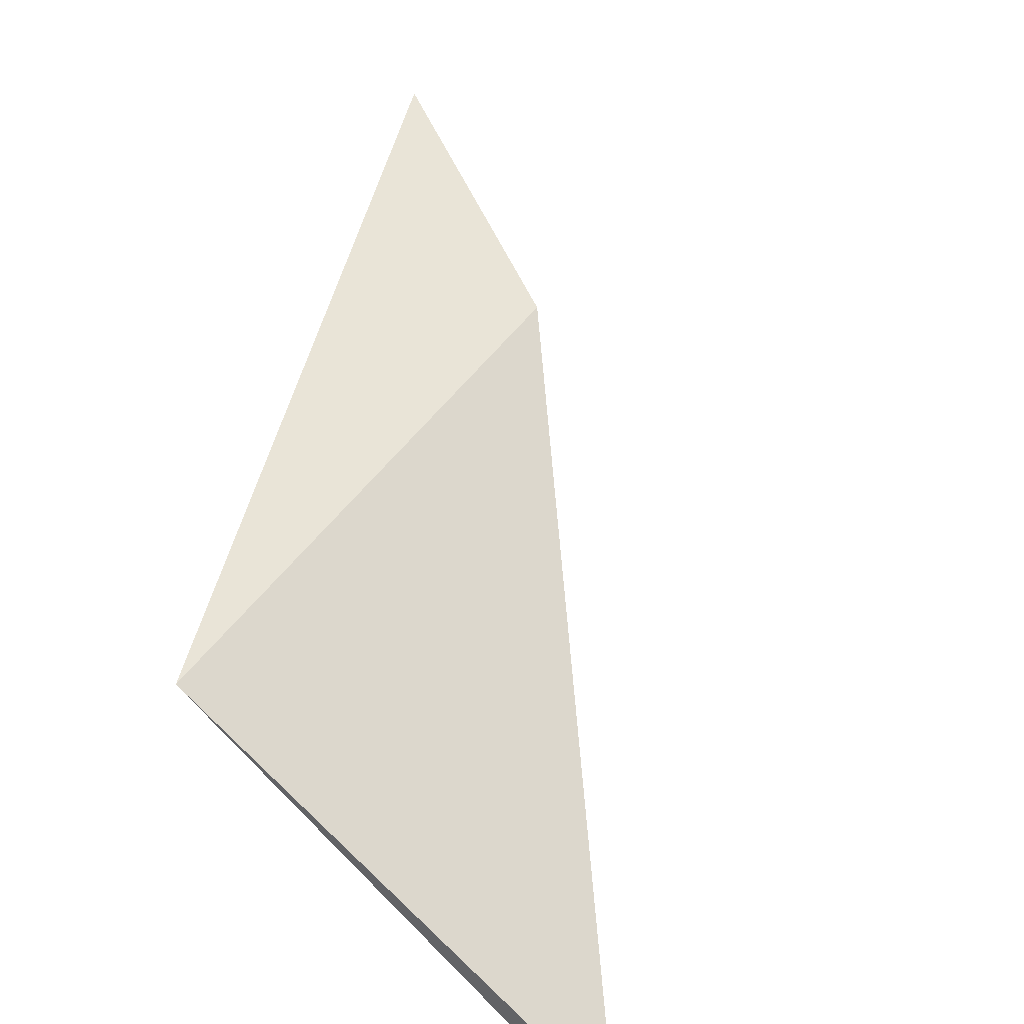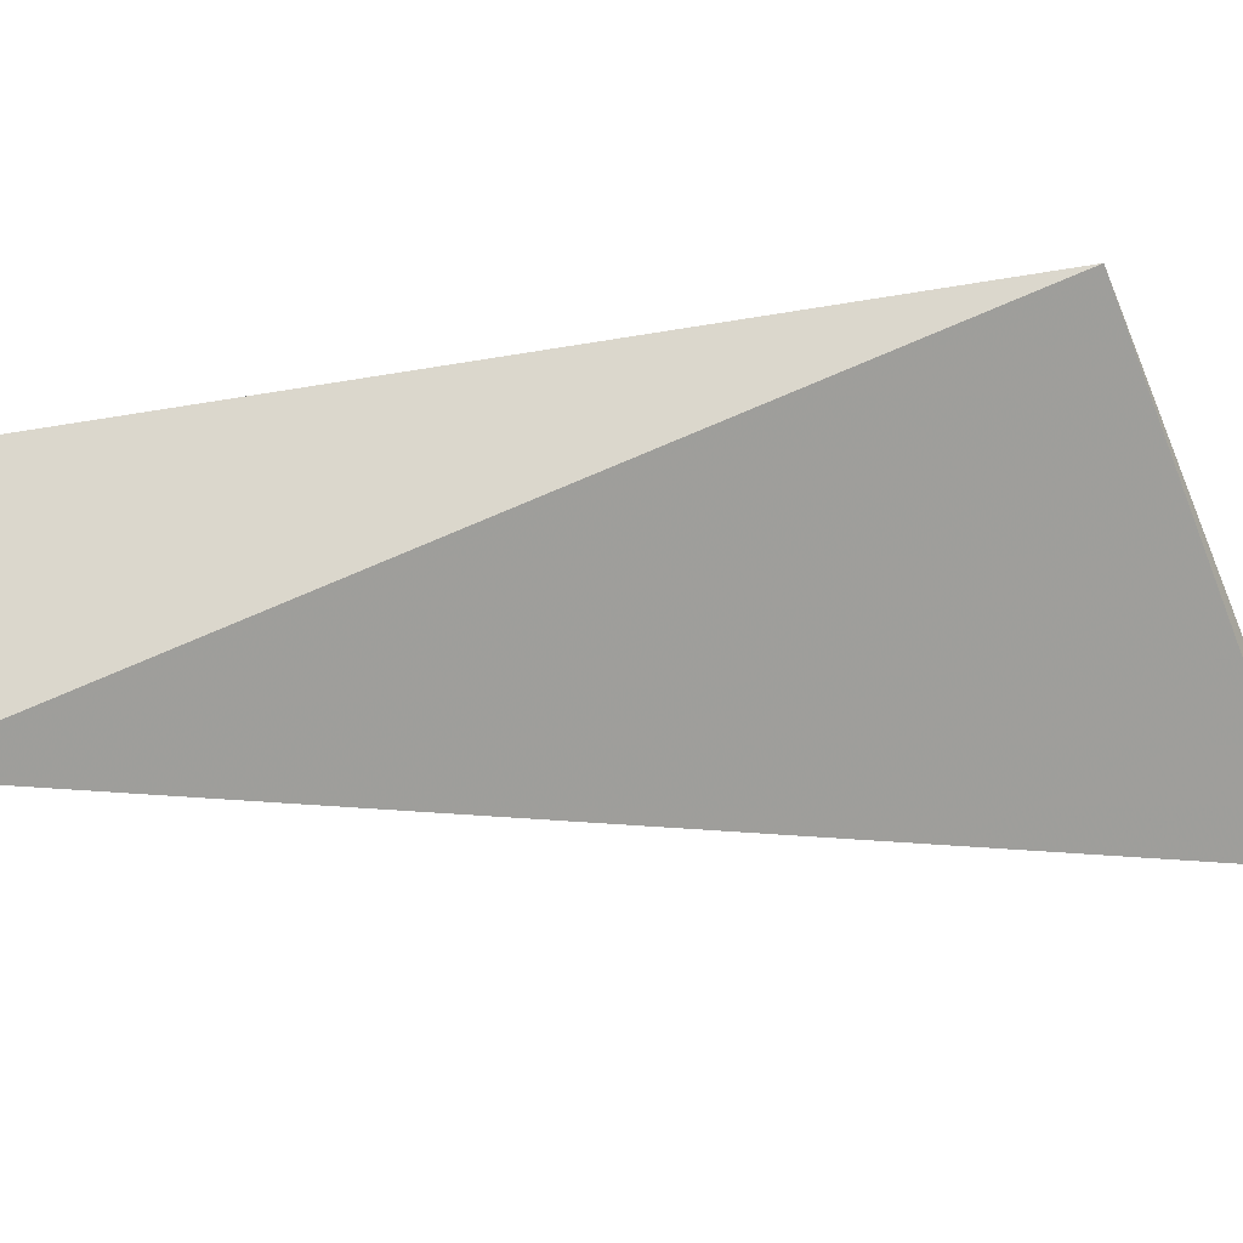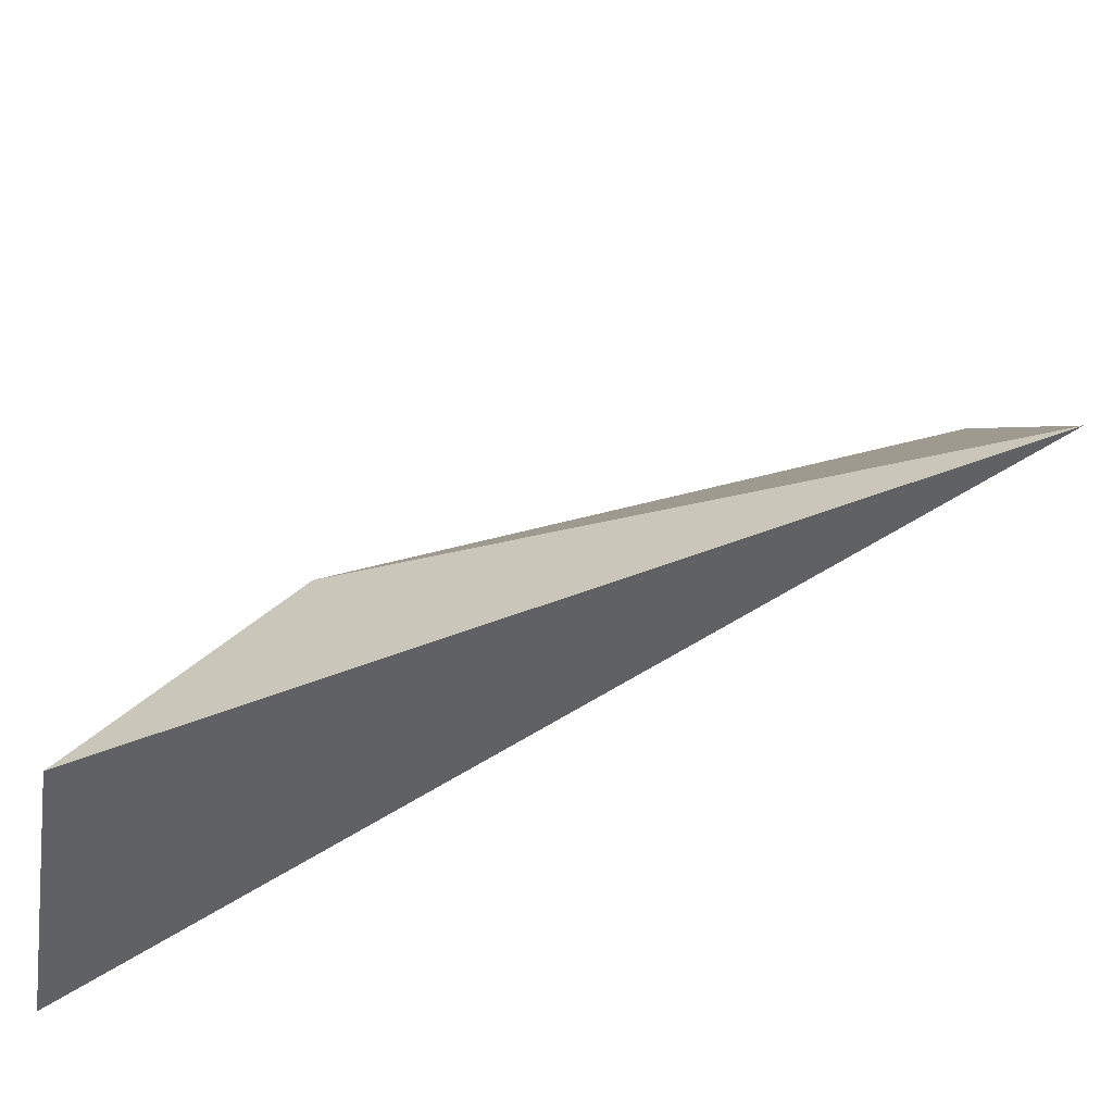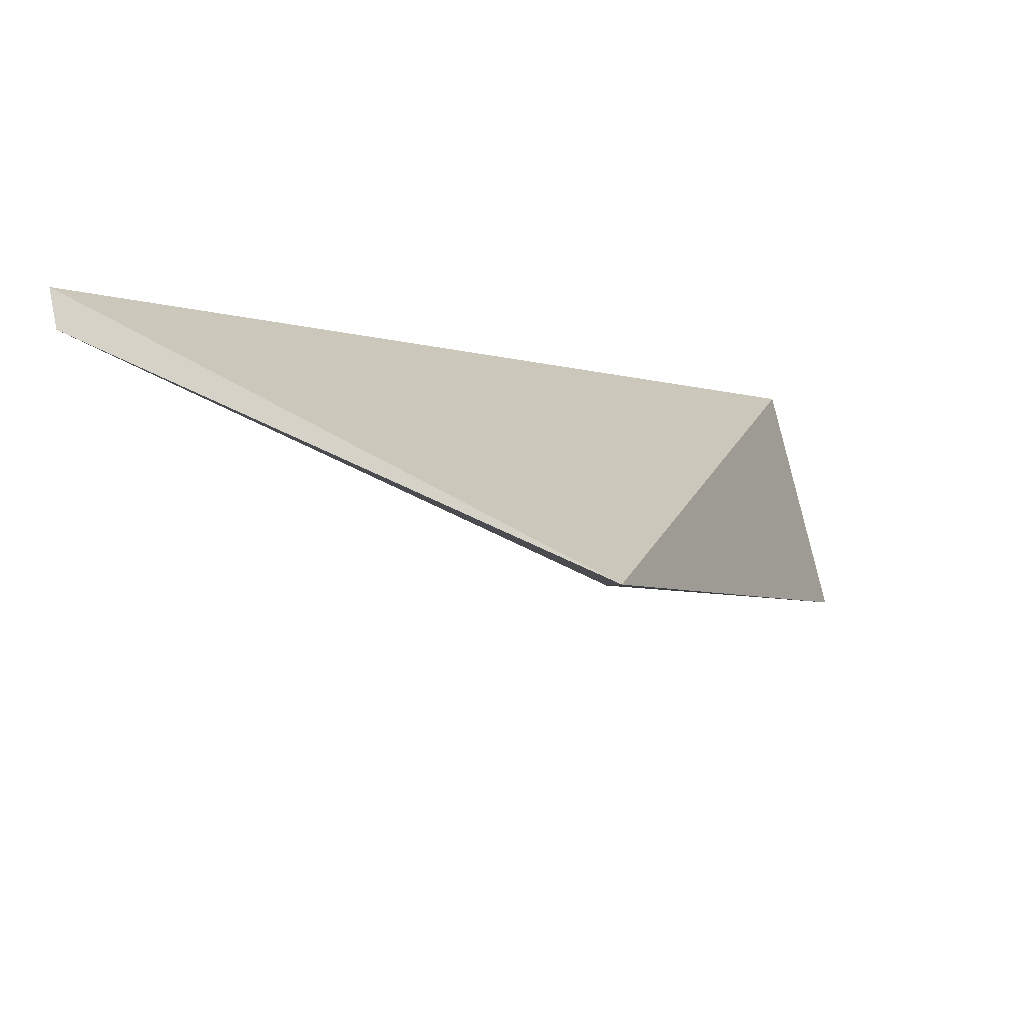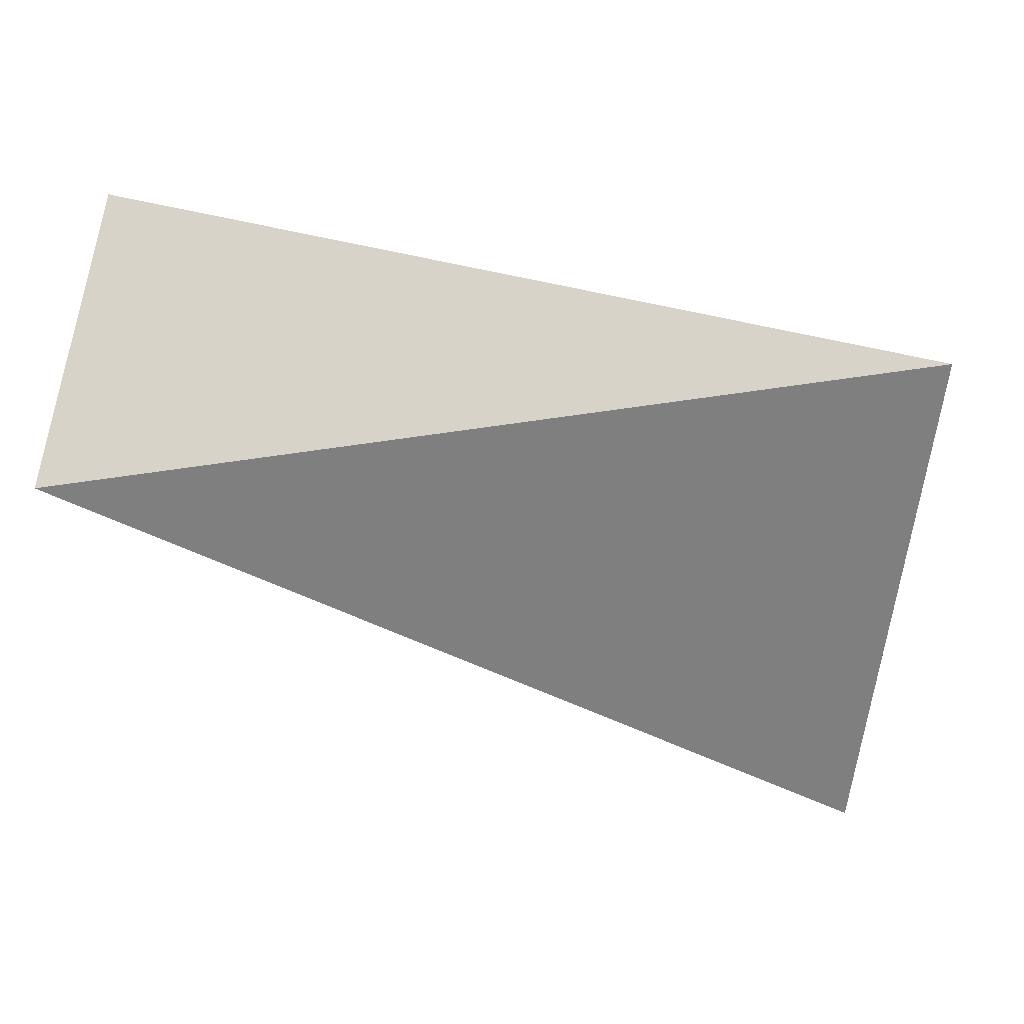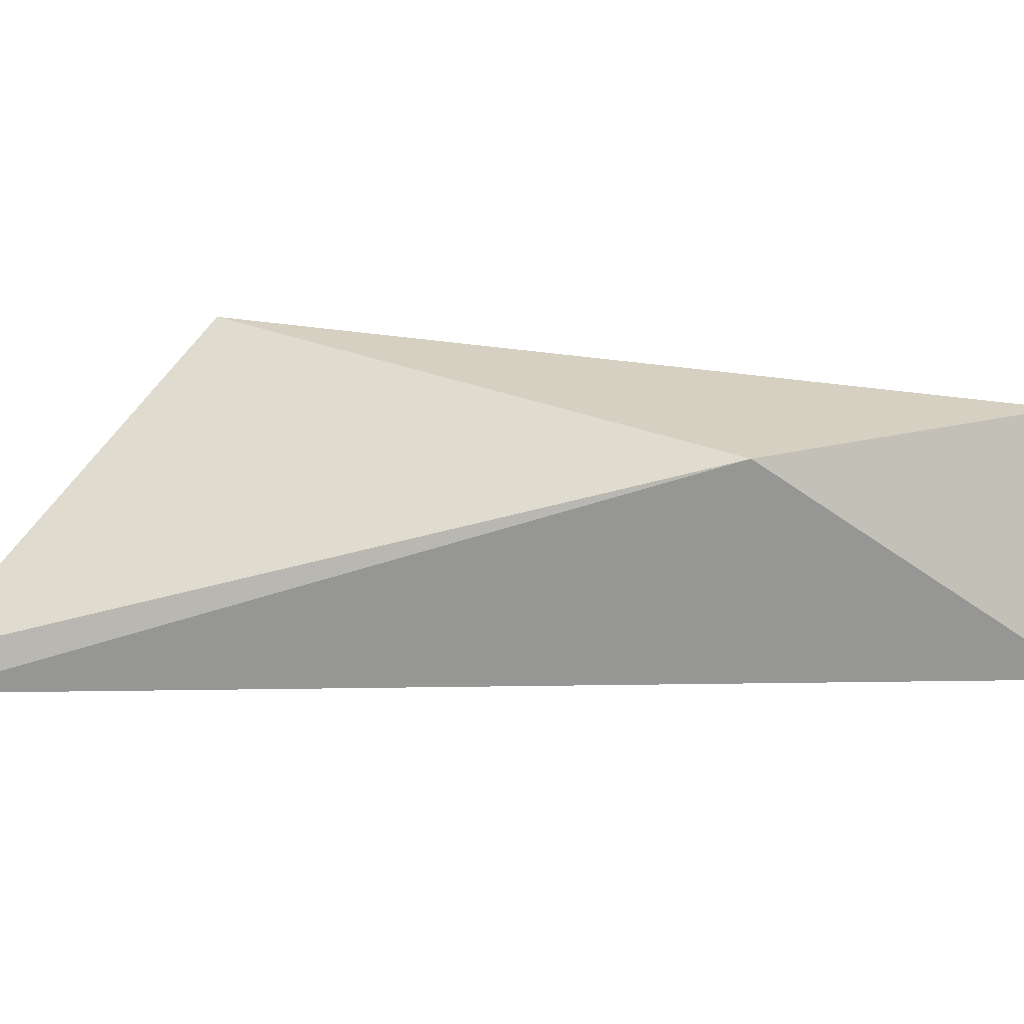
<metadata>
{"format":"obj","ext":"obj","renderer":"f3d","projection":"perspective","resolution":1024,"background":"white","views":[{"elev":47.5,"azim":30.8,"up":"+Y"},{"elev":-24.1,"azim":-60.9,"up":"+Y"},{"elev":38.6,"azim":-92.3,"up":"+Y"},{"elev":77.6,"azim":168.7,"up":"+Z"},{"elev":-23.8,"azim":-100.2,"up":"+Y"},{"elev":7.8,"azim":126.3,"up":"+Y"}]}
</metadata>
<code>
v 0.4004 0.3756 -0.208
v 0.3983 0.3693 -0.2437
v 0.3835 0.3567 -0.2564
v 0.3835 0.3714 -0.2543
v 0.4235 0.3588 -0.208
v 0.4235 0.3567 -0.208
f 3 4 2
f 6 5 1
f 1 4 3
f 6 1 3
f 6 3 2
f 5 6 2
f 1 5 2
f 4 1 2

</code>
